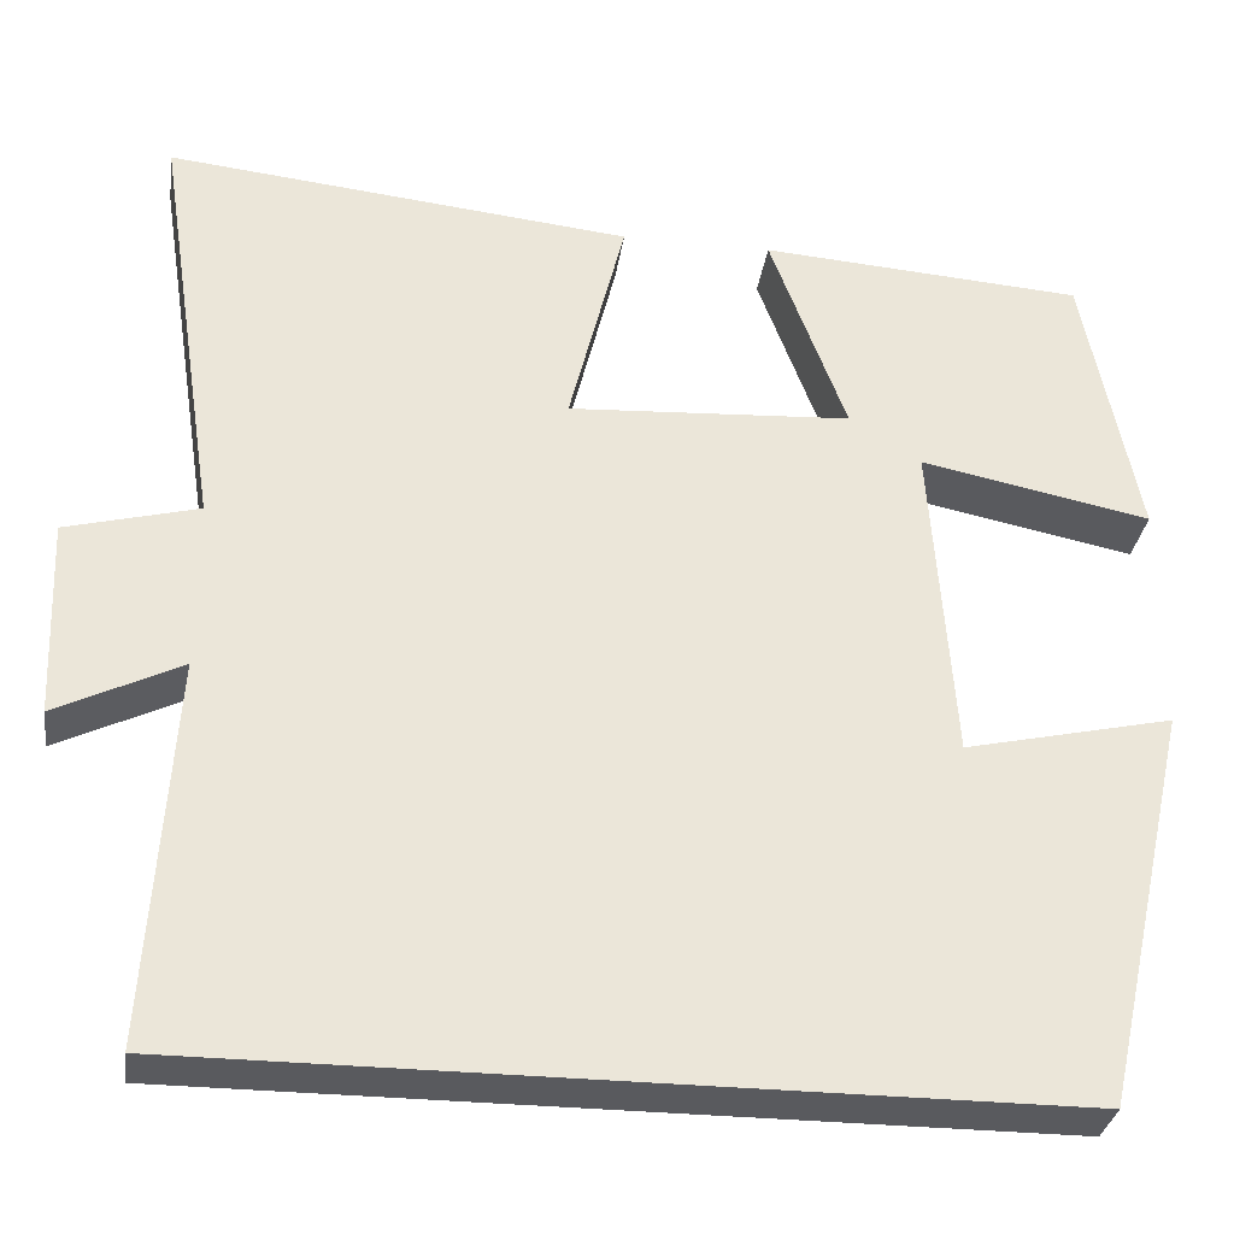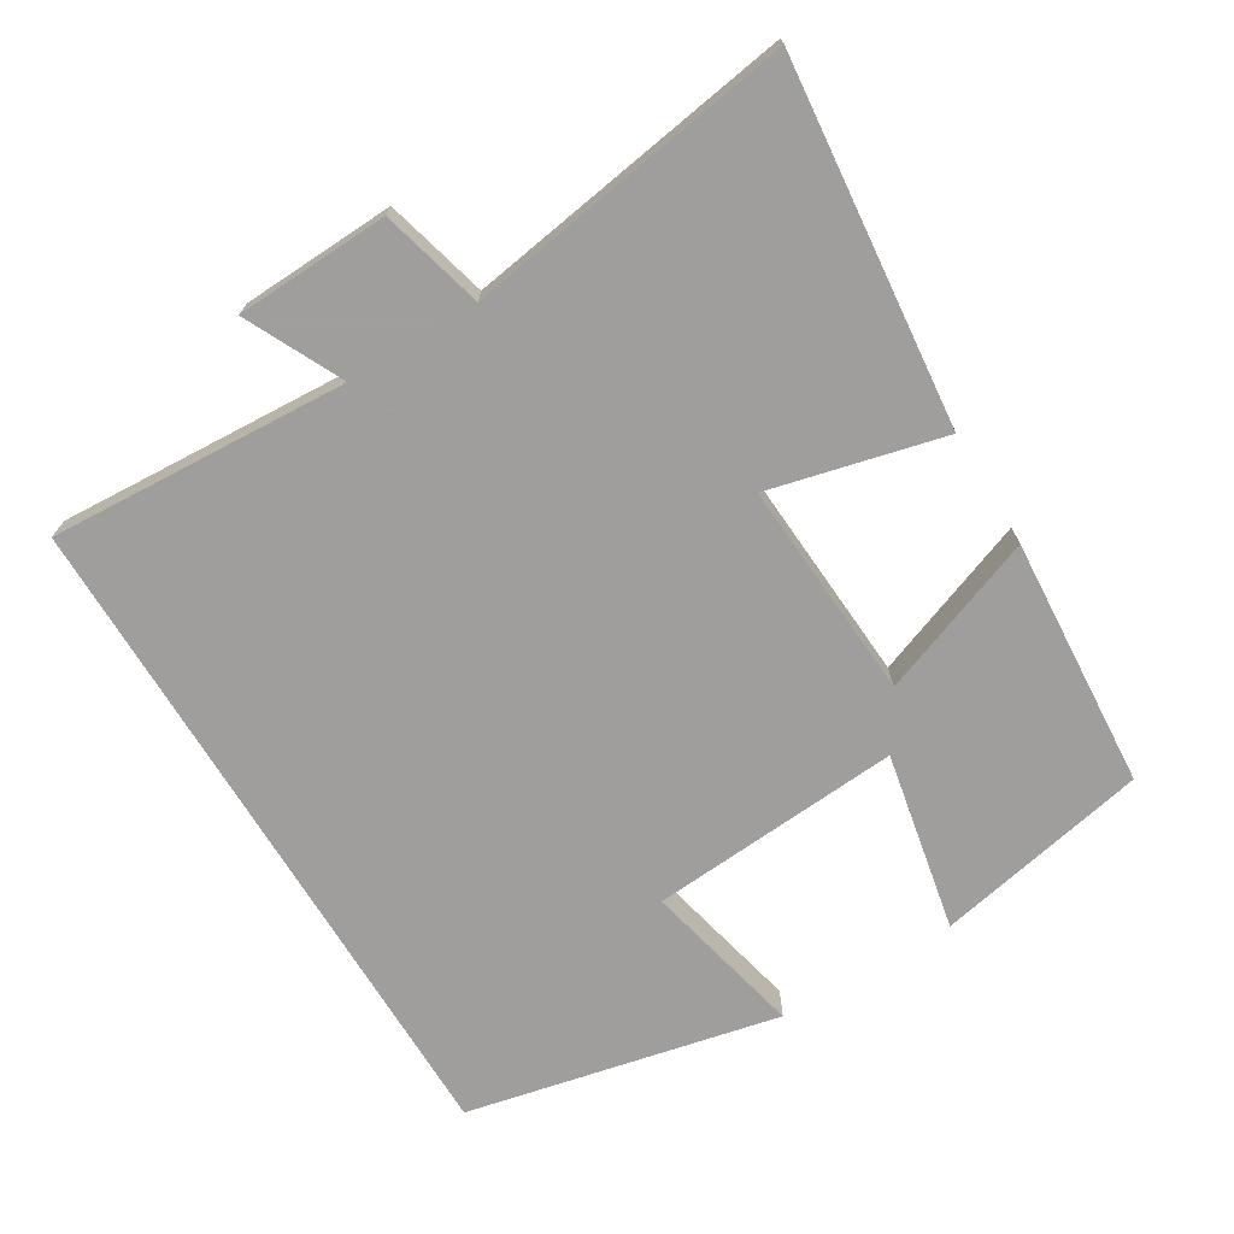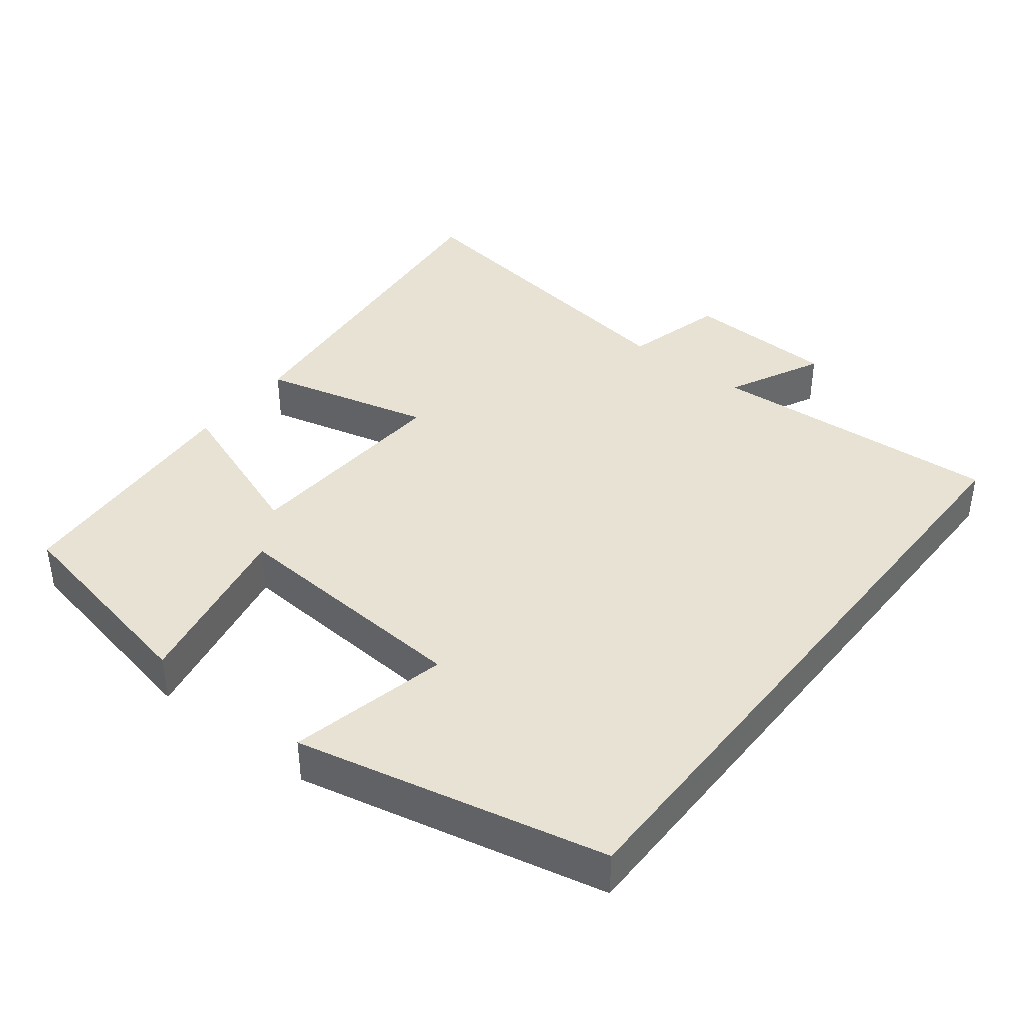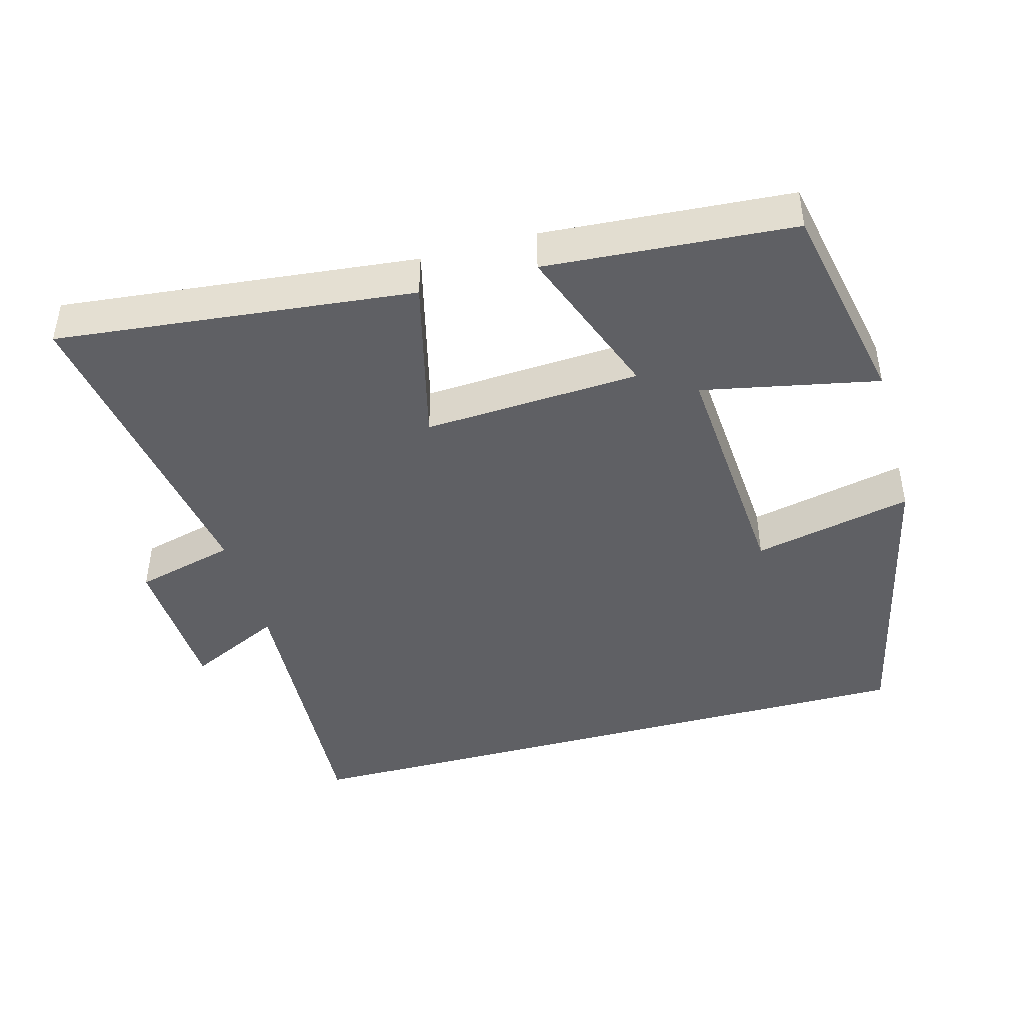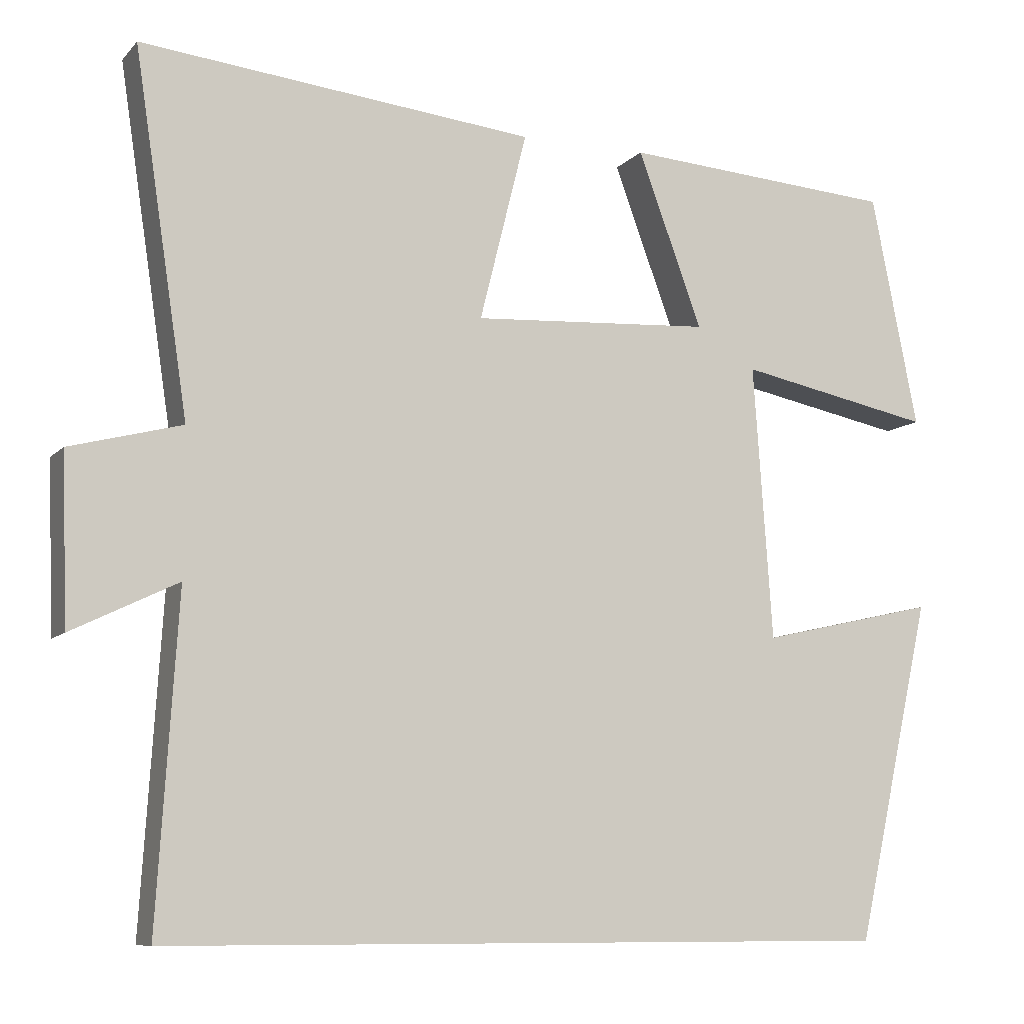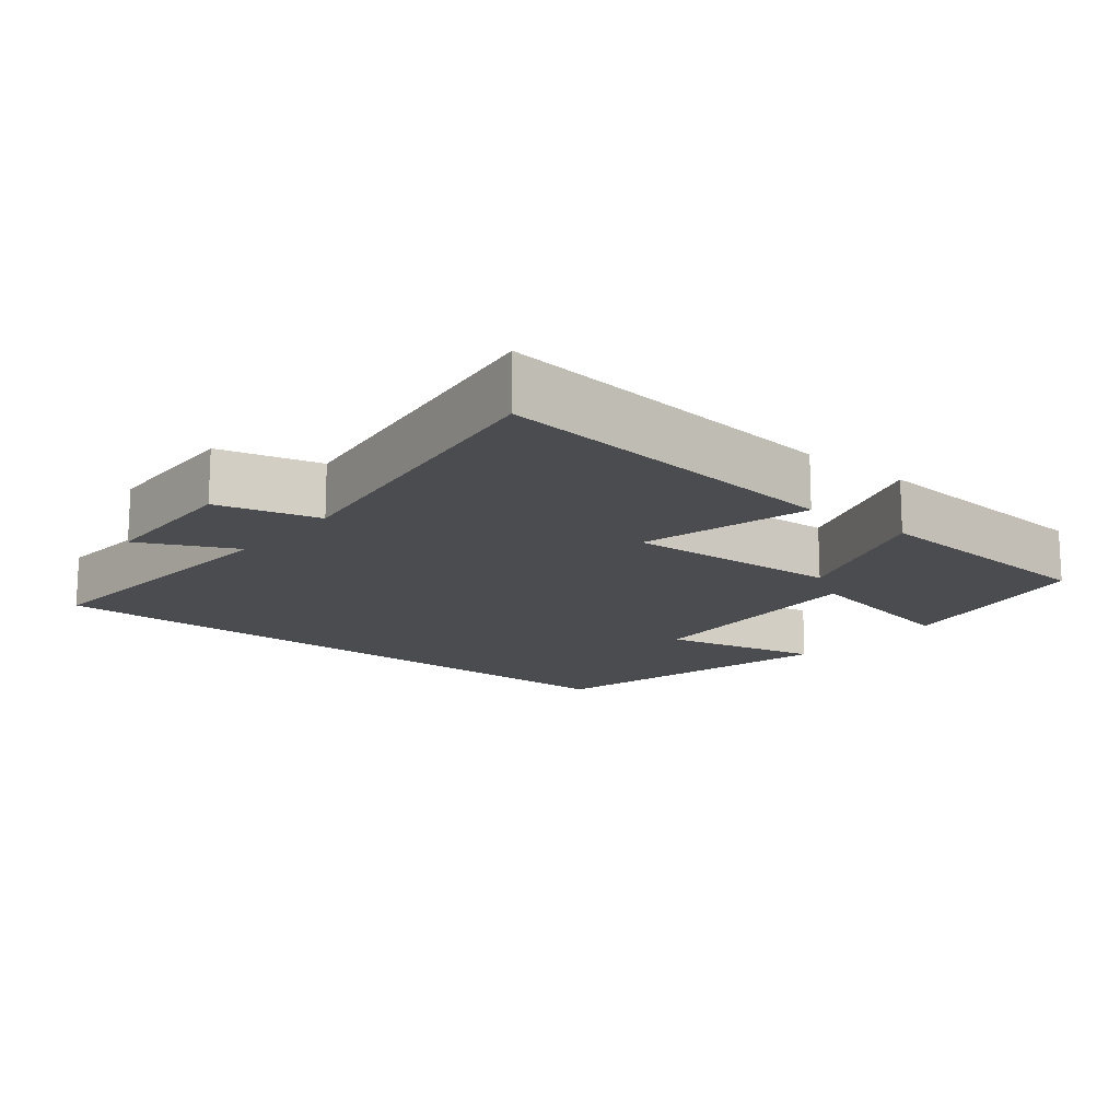
<metadata>
{"format":"obj","ext":"obj","renderer":"f3d","projection":"perspective","resolution":1024,"background":"white","views":[{"elev":-31.8,"azim":-8.2,"up":"+Z"},{"elev":-71.1,"azim":-58.6,"up":"+Y"},{"elev":39.7,"azim":128.1,"up":"+Y"},{"elev":-43.6,"azim":15.4,"up":"+Y"},{"elev":-9.1,"azim":-23.4,"up":"+Z"},{"elev":-15.0,"azim":-39.4,"up":"+Y"}]}
</metadata>
<code>
v 0.441 0.07 0.475
v 0.5 0.07 0.179
v 0.253 0.07 0.229
v 0.277 0.07 -0.119
v 0.5 0.07 -0.069
v 0.404 0.07 -0.5
v -0.526 0.07 -0.5
v -0.5 0.07 -0.087
v -0.634 0.07 -0.152
v -0.642 0.07 0.06
v -0.5 0.07 0.097
v -0.569 0.07 0.553
v -0.068 0.07 0.5
v -0.128 0.07 0.26
v 0.176 0.07 0.278
v 0.094 0.07 0.5
v 0.441 0 0.475
v 0.5 0 0.179
v 0.253 0 0.229
v 0.277 0 -0.119
v 0.5 0 -0.069
v 0.404 0 -0.5
v -0.526 0 -0.5
v -0.5 0 -0.087
v -0.634 0 -0.152
v -0.642 0 0.06
v -0.5 0 0.097
v -0.569 0 0.553
v -0.068 0 0.5
v -0.128 0 0.26
v 0.176 0 0.278
v 0.094 0 0.5
f 15 16 1 2
f 11 12 13 14
f 11 14 15
f 8 9 10 11
f 8 11 15
f 4 5 6 7
f 3 4 7 8
f 15 2 3
f 3 8 15
f 18 17 32 31
f 30 29 28 27
f 31 30 27
f 27 26 25 24
f 31 27 24
f 23 22 21 20
f 24 23 20 19
f 19 18 31
f 31 24 19
f 1 17 18 2
f 2 18 19 3
f 3 19 20 4
f 4 20 21 5
f 5 21 22 6
f 6 22 23 7
f 7 23 24 8
f 8 24 25 9
f 9 25 26 10
f 10 26 27 11
f 11 27 28 12
f 12 28 29 13
f 13 29 30 14
f 14 30 31 15
f 15 31 32 16
f 16 32 17 1

</code>
